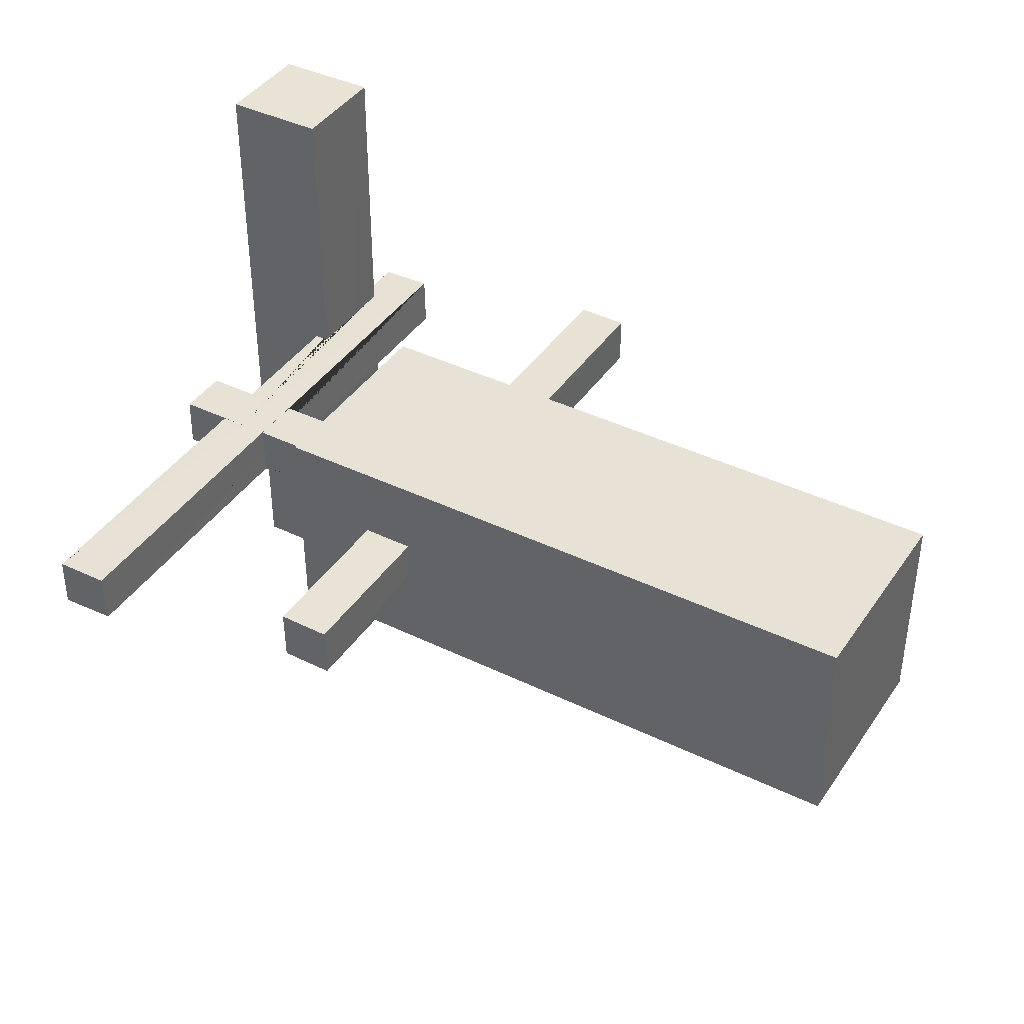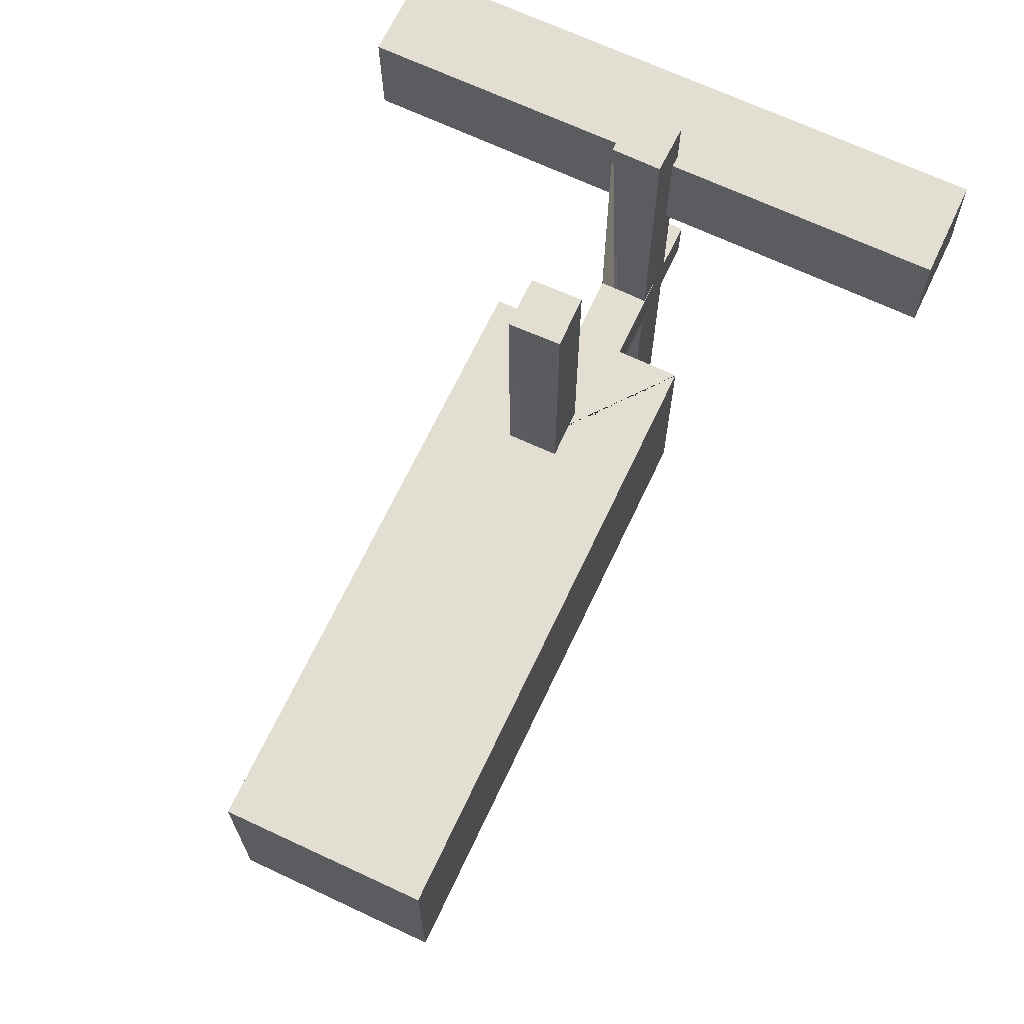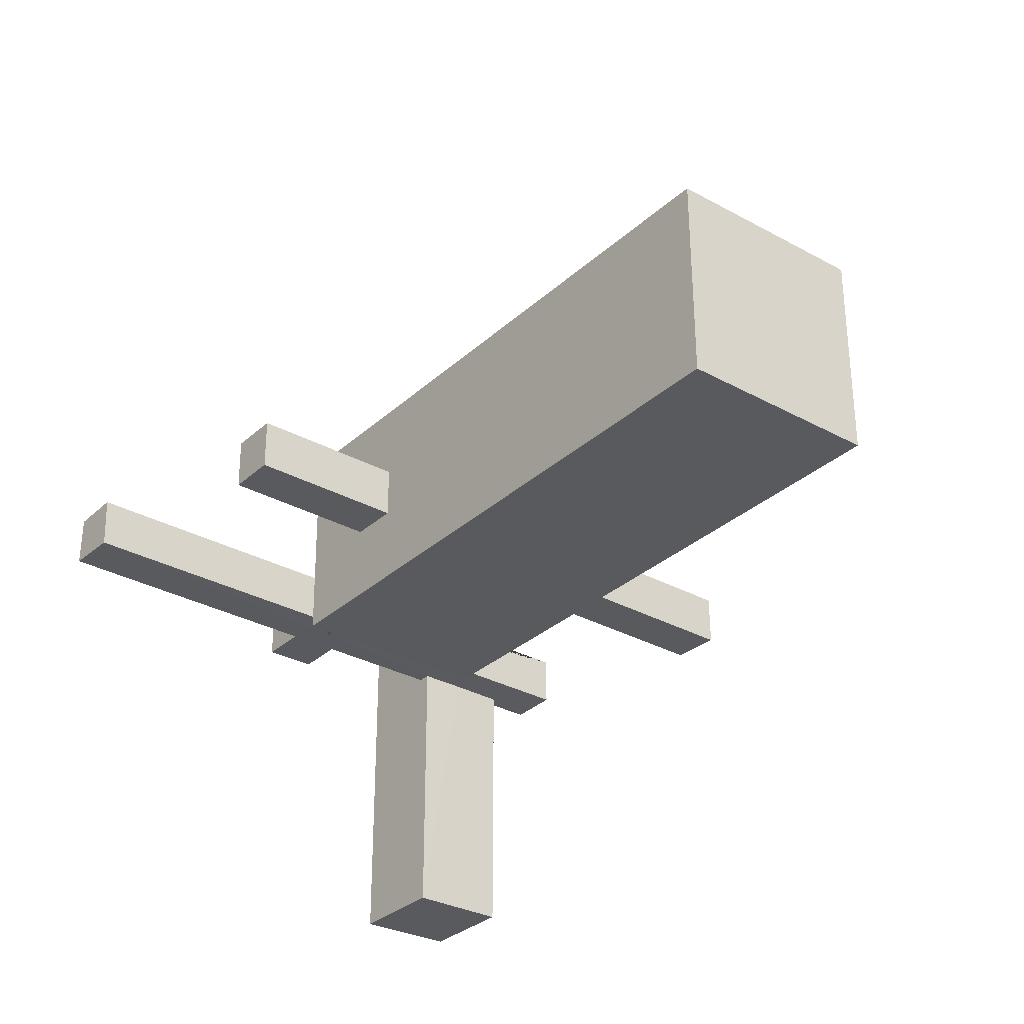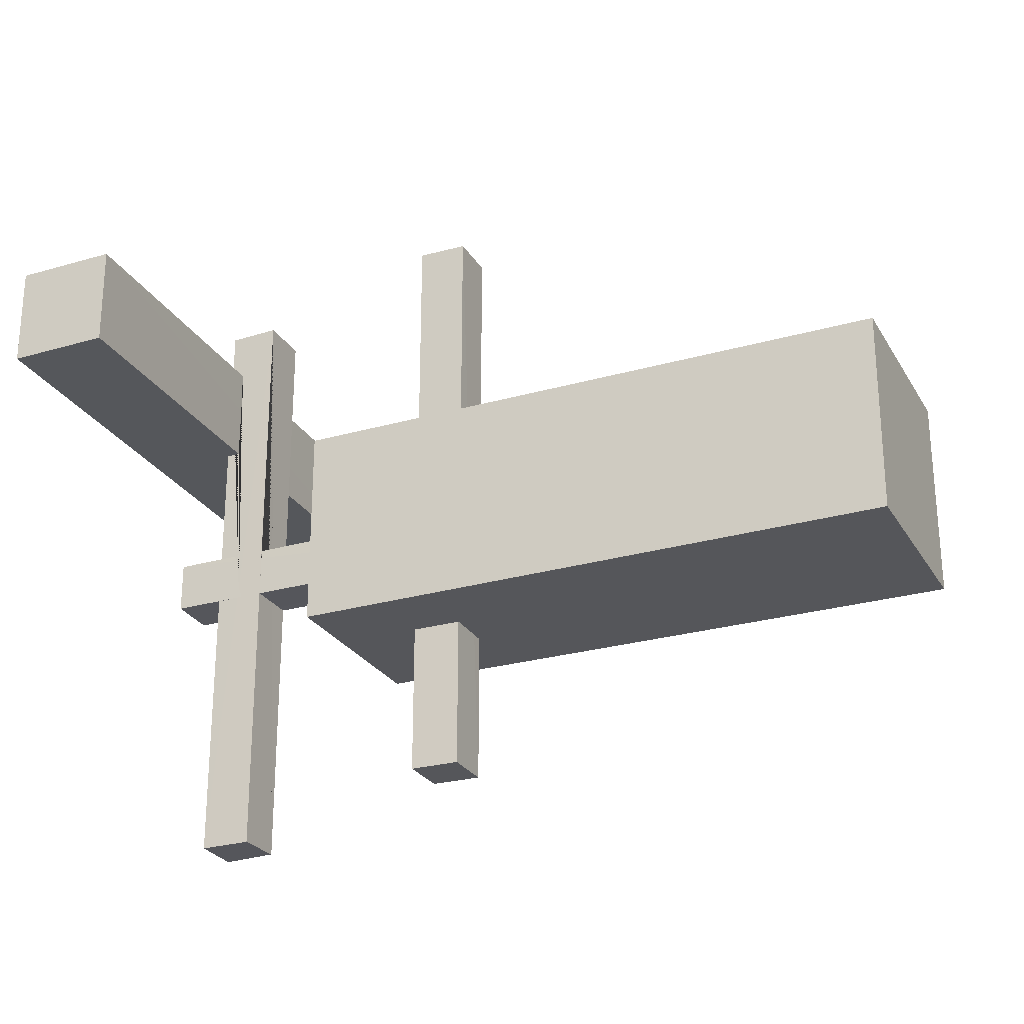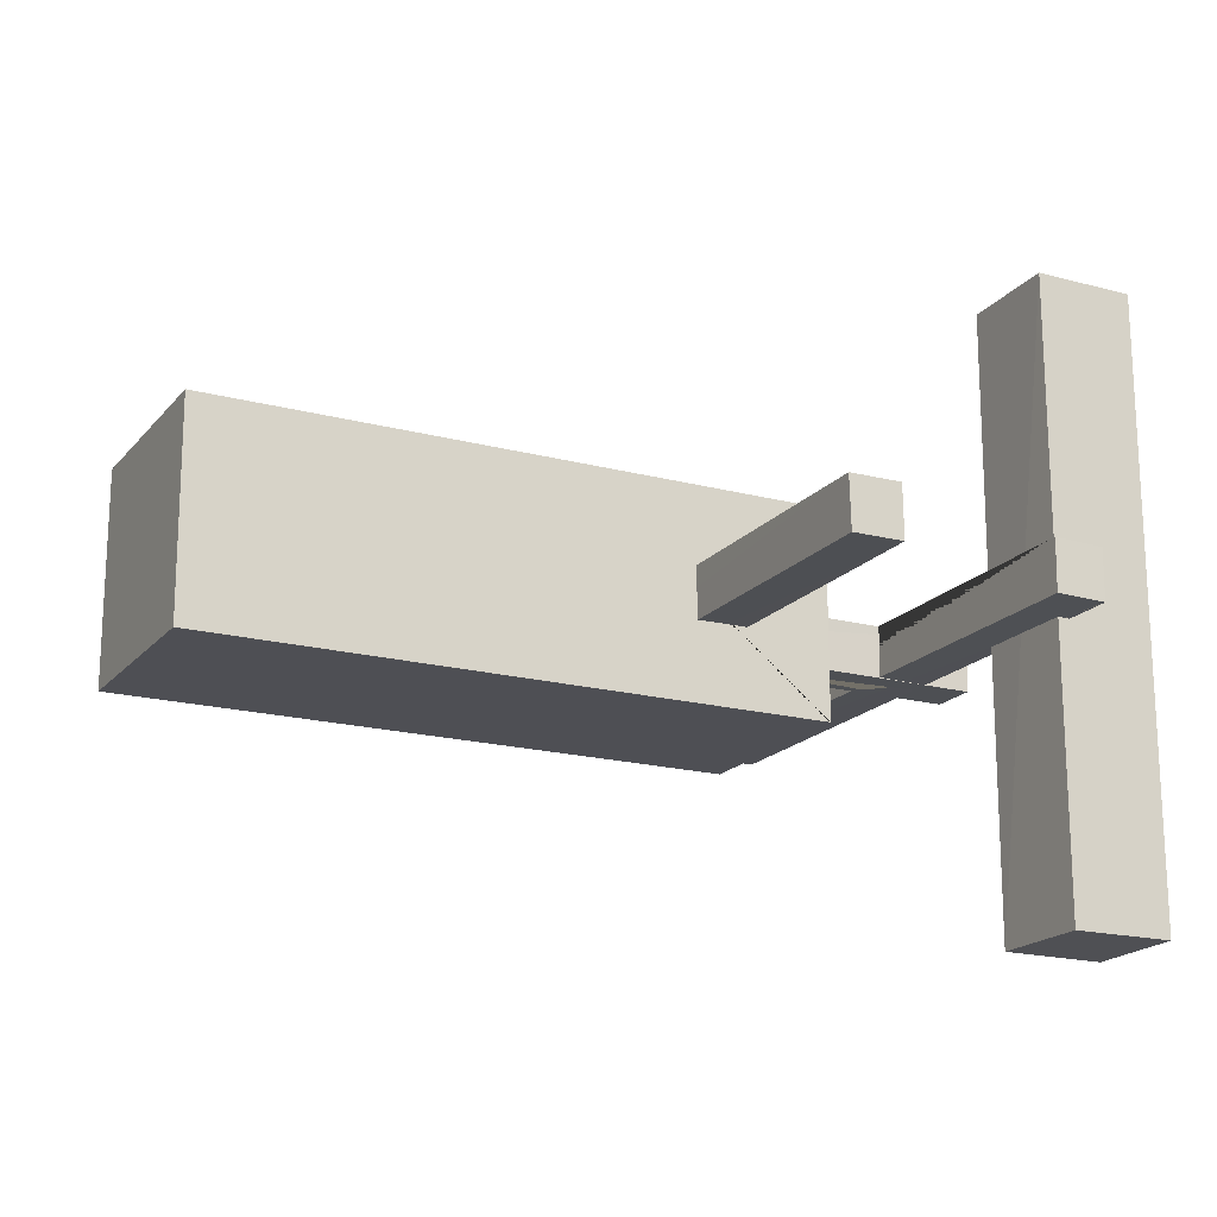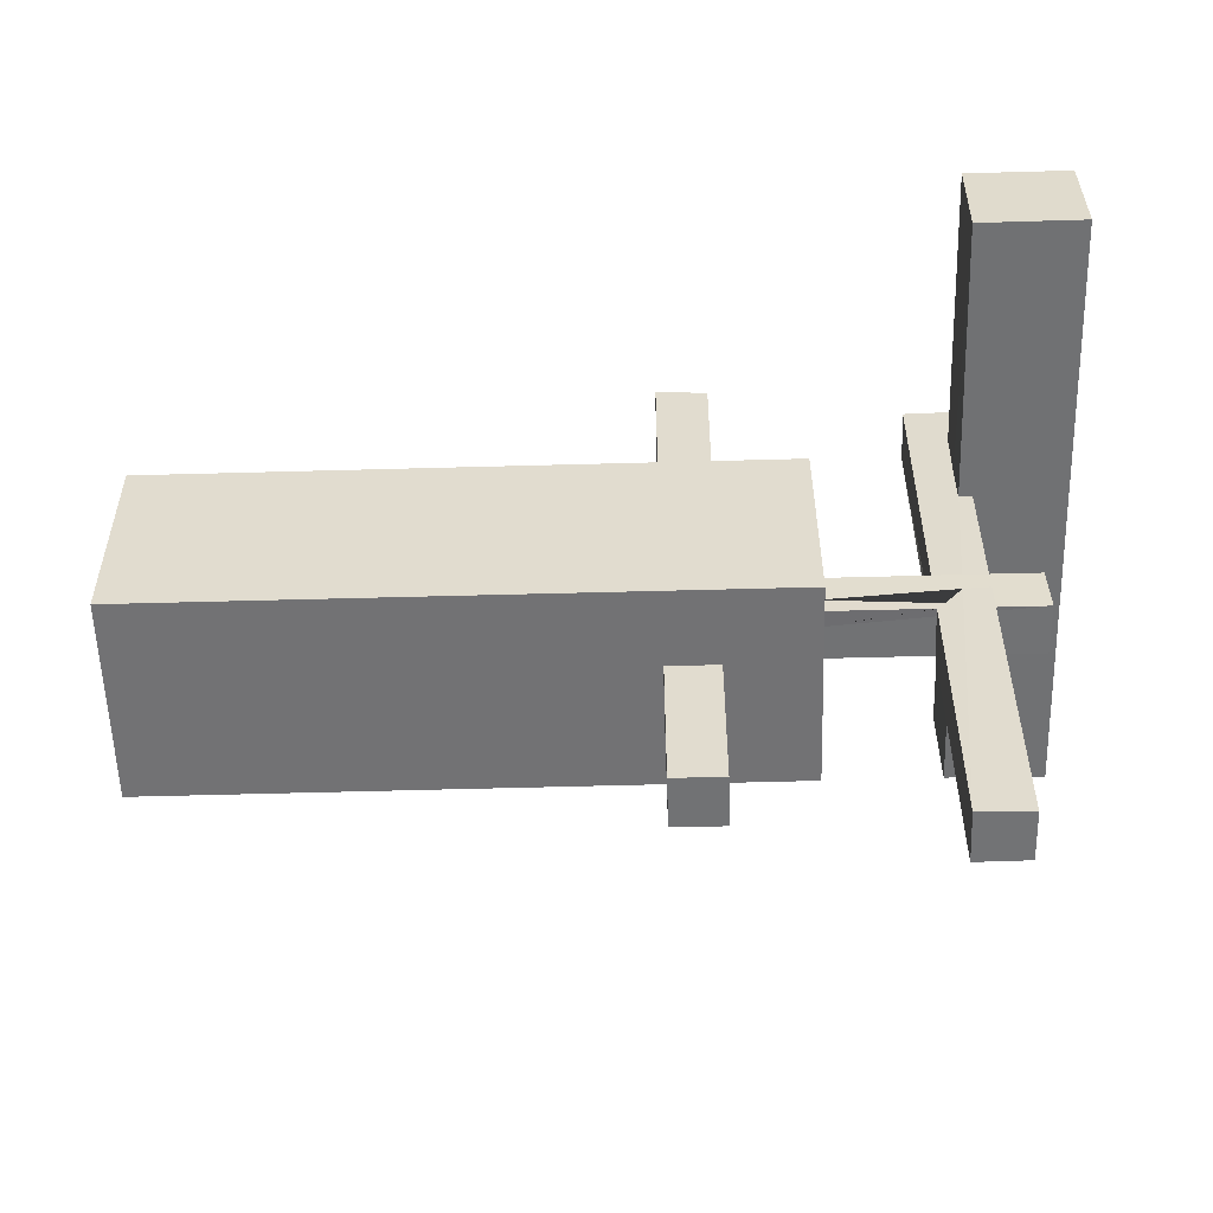
<metadata>
{"format":"obj","ext":"obj","renderer":"f3d","projection":"perspective","resolution":1024,"background":"white","views":[{"elev":40.6,"azim":-149.2,"up":"+Y"},{"elev":68.0,"azim":-64.8,"up":"+Z"},{"elev":-31.2,"azim":-128.2,"up":"+Y"},{"elev":-26.4,"azim":-155.7,"up":"+Z"},{"elev":-18.3,"azim":-27.1,"up":"+Y"},{"elev":-55.3,"azim":1.6,"up":"+Z"}]}
</metadata>
<code>
o 0008_Cube.410
v -0.07387 0.01512 -0.02303
v -0.0739 -0.01503 -0.02292
v -0.07388 -0.01507 0.006944
v -0.07395 0.01512 0.006851
v -0.0037 -0.001891 -0.02295
v -0.00368 -0.003794 -0.02294
v 0.01626 -0.01508 -0.02287
v 0.01629 0.01491 -0.02309
v 0.003689 0.003744 -0.02298
v -0.003693 0.0037 -0.02298
v -0.001792 -0.003763 -0.02294
v 0.003692 -0.003726 -0.02294
v 0.003726 0.001868 -0.02297
v 0.01616 -0.01506 0.00712
v 0.01624 0.01499 0.006995
v -0.003686 -0.003794 0.007036
v 0.003691 0.00378 0.007021
v 0.003777 -0.000596 0.007037
v 0.003759 -0.003701 0.007048
v 0.000714 -0.003721 0.007043
v -0.003731 0.00064 0.007019
v -0.003727 0.003745 0.007008
v 0.01624 -0.003718 -0.01177
v 0.01622 -0.003779 -0.004252
v 0.01624 0.003751 -0.006778
v 0.01625 0.003762 -0.01174
v 0.01623 0.003722 -0.004232
v 0.01623 -0.003706 -0.009187
v 0.01624 -0.0012 -0.01171
v 0.03158 0.003728 -0.004261
v 0.03158 0.003742 -0.005507
v 0.03157 0.003757 -0.01173
v 0.01623 0.001256 -0.004259
v 0.03292 -0.003715 -0.01173
v 0.03264 -0.003709 -0.01055
v 0.03524 -0.003759 -0.007444
v 0.03903 -0.003769 -0.007164
v 0.03904 -0.003711 -0.01108
v 0.04642 -0.003712 -0.0117
v 0.04619 -0.003821 -0.004279
v 0.03151 -0.002471 -0.01171
v 0.03154 -0.000238 -0.01171
v 0.03157 0.002522 -0.004274
v 0.03163 0.003853 0.03704
v 0.03153 0.003737 -0.05305
v 0.03147 -0.00369 -0.05286
v 0.03155 0.000387 -0.004271
v 0.04626 0.003734 -0.004289
v 0.03907 0.003141 -0.004282
v 0.039 -0.000394 -0.004277
v 0.03902 -0.003772 -0.004273
v 0.03551 -0.003764 -0.004269
v 0.03149 -0.003687 -0.004266
v 0.03149 -0.003688 -0.01173
v 0.03912 -0.003708 -0.05308
v 0.03907 0.003657 -0.05304
v 0.03901 0.000224 -0.01172
v 0.03903 -0.003097 -0.0117
v 0.03904 -0.003714 -0.01171
v 0.03152 -0.003685 0.03705
v 0.0355 0.003751 -0.009812
v 0.03483 0.003755 -0.01173
v 0.03566 0.003747 -0.01173
v 0.03661 0.00373 -0.004271
v 0.03908 0.003679 -0.004276
v 0.03898 -0.001963 0.01461
v 0.03899 -0.003797 0.01461
v 0.03708 -0.003793 0.01464
v 0.03895 -0.003827 0.03706
v 0.03704 -0.003792 0.01464
v 0.03703 -0.003791 0.02143
v 0.03715 -0.003793 0.02945
v 0.03831 -0.003815 0.02946
v 0.03908 0.003676 -0.01173
v 0.04625 0.003751 -0.01173
v 0.03909 0.003698 0.03695
v 0.03909 0.003695 0.02947
v 0.03715 0.003735 0.02946
v 0.03704 0.003734 0.02268
v 0.03706 0.00373 0.01465
v 0.03909 0.003688 0.01462
v 0.03613 0.00374 -0.005129
v 0.03694 -0.04502 0.01462
v 0.03896 -0.003817 0.02946
v 0.03717 -0.04483 0.02942
v 0.03895 -0.003196 0.02946
v 0.03713 0.04506 0.0295
v 0.03716 0.04487 0.01467
v 0.05211 -0.04509 0.0146
v 0.05202 -0.04483 0.02948
v 0.05203 0.04503 0.02944
v 0.05194 0.04503 0.01444
v 0.003694 0.003825 0.04455
v -0.00377 0.003802 0.04445
v -0.003692 -0.003795 0.04464
v 0.003842 -0.003669 0.04447
v -0.003667 0.003666 -0.04552
v -0.003676 -0.003794 -0.04549
v 0.003687 0.003717 -0.04548
v 0.003642 -0.003745 -0.04545
f 2 3 4 1
f 5 6 7 2 1 8 9 10
f 6 11 12 13 9 8 7
f 3 2 7 14
f 15 8 1 4
f 16 14 15 17 18 19 20
f 21 22 17 15 4 3 14 16
f 7 8 25 26 29 23 28 24 14
f 8 15 14 24 33 27 25
f 27 30 31 25
f 25 31 32 26
f 23 34 35 28
f 28 35 36 37 38 39 40 24
f 29 41 54 34 23
f 26 32 42 41 29
f 33 43 30 27
f 44 45 46 42 32 31 30 43 47
f 24 40 48 49 50 51 52 53 47 43 33
f 54 46 36 35 34
f 36 46 55 37
f 56 57 58 59 38 37 55
f 59 39 38
f 40 39 75 48
f 42 46 54 41
f 44 47 53 60
f 56 45 44 61 62 63
f 46 45 56 55
f 49 48 64 65
f 49 65 81 66 50
f 50 66 67 51
f 68 52 51 67
f 69 60 53 52 68 70 71 72 73
f 56 74 57
f 58 39 59
f 44 60 69 76
f 56 63 74
f 61 44 76 77 78 79 80 81 65 64 82
f 82 48 75 62 61
f 62 75 39 58 57 74 63
f 64 48 82
f 66 81 80 88 92 89 83 70 68 67
f 69 73 84
f 70 83 71
f 71 83 85 72
f 77 76 69 86
f 78 77 86 84 73 72 85 90 91 87
f 87 79 78
f 87 88 80 79
f 86 69 84
f 85 83 89 90
f 88 87 91 92
f 92 91 90 89
f 94 95 96 93
f 22 94 93 17
f 94 21 16 95
f 17 93 96 18
f 96 95 16 20
f 94 22 21
f 18 96 19
f 96 20 19
f 10 97 98 5
f 99 97 10 9
f 98 97 99 100
f 5 98 6
f 99 9 13
f 11 98 100 12
f 6 98 11
f 99 13 12 100

</code>
